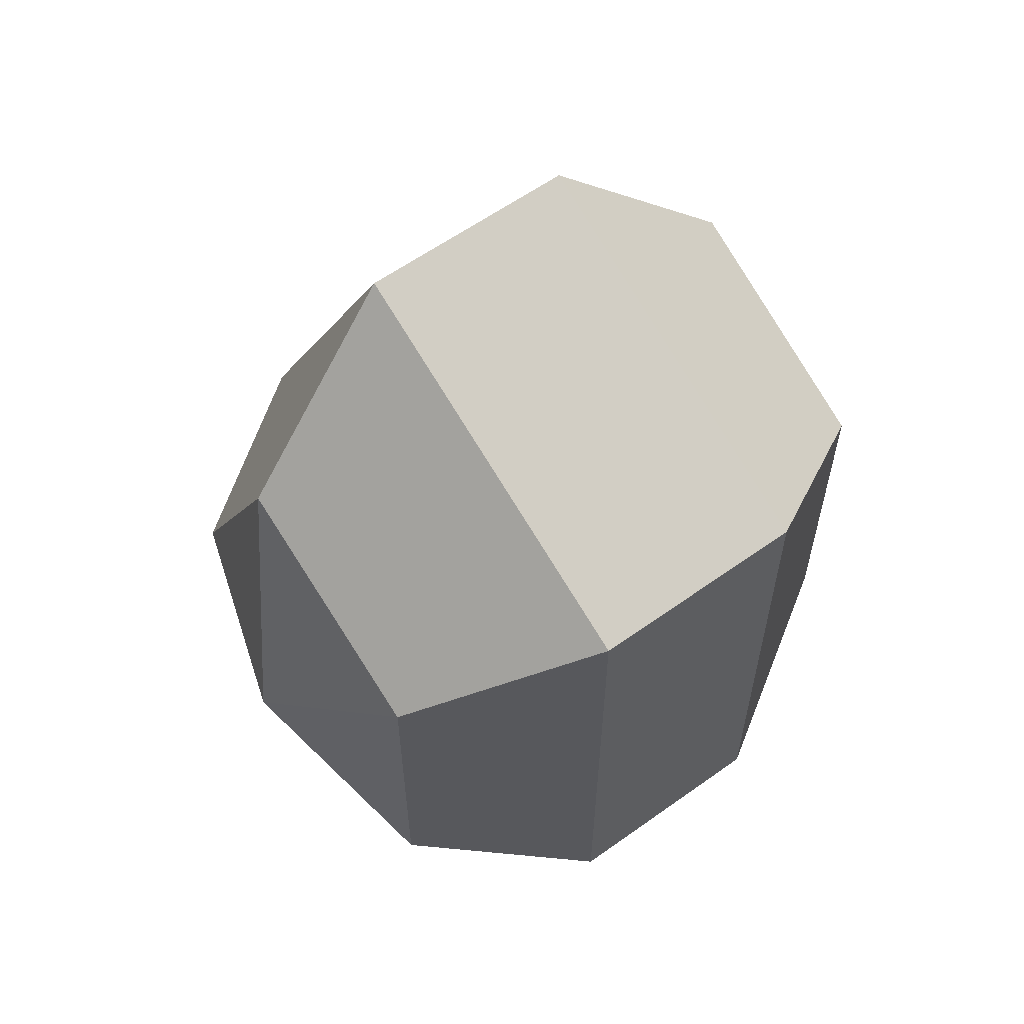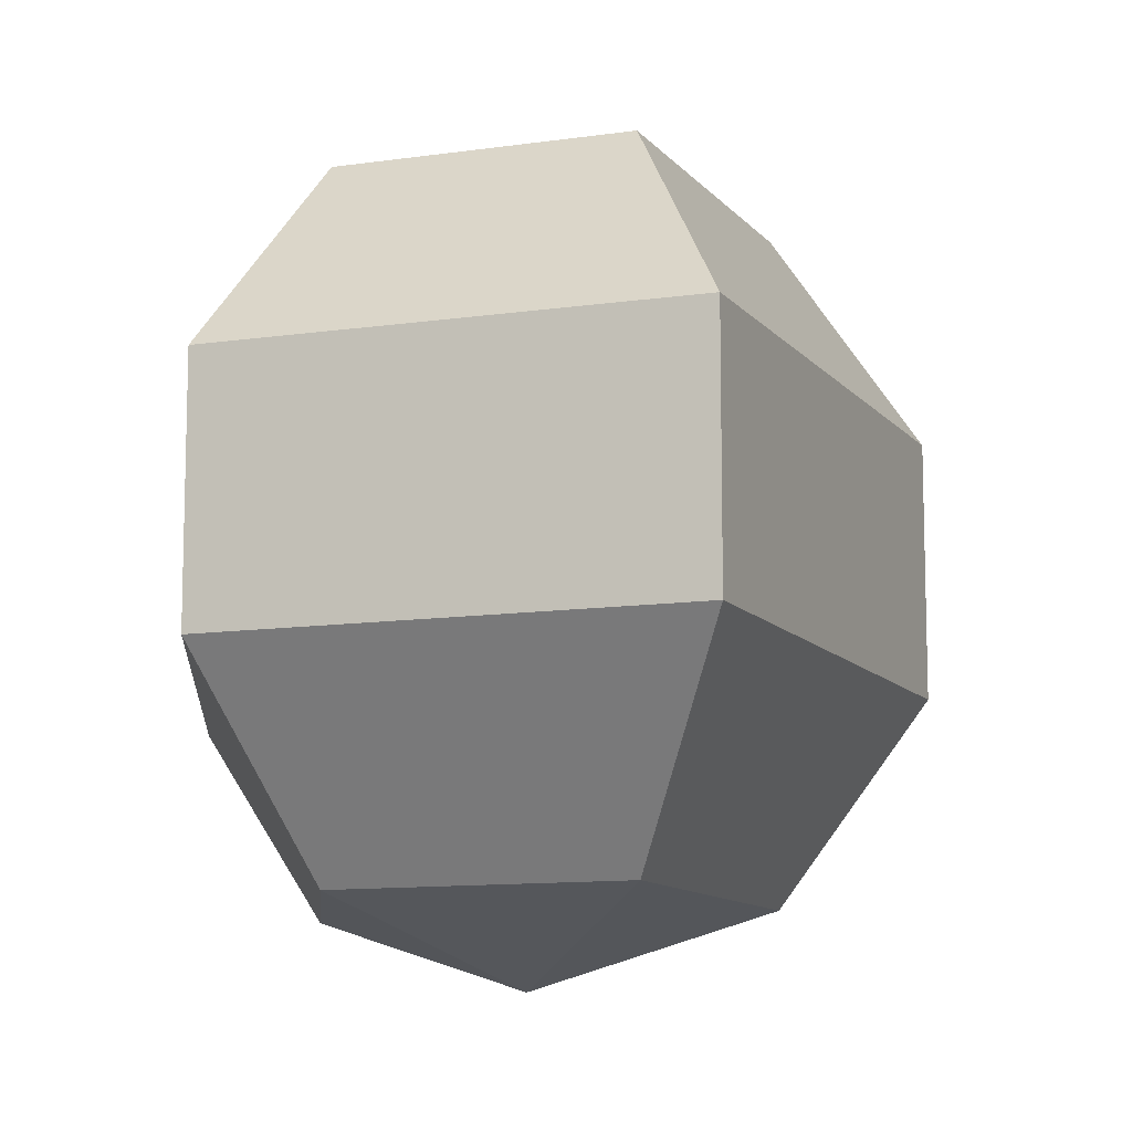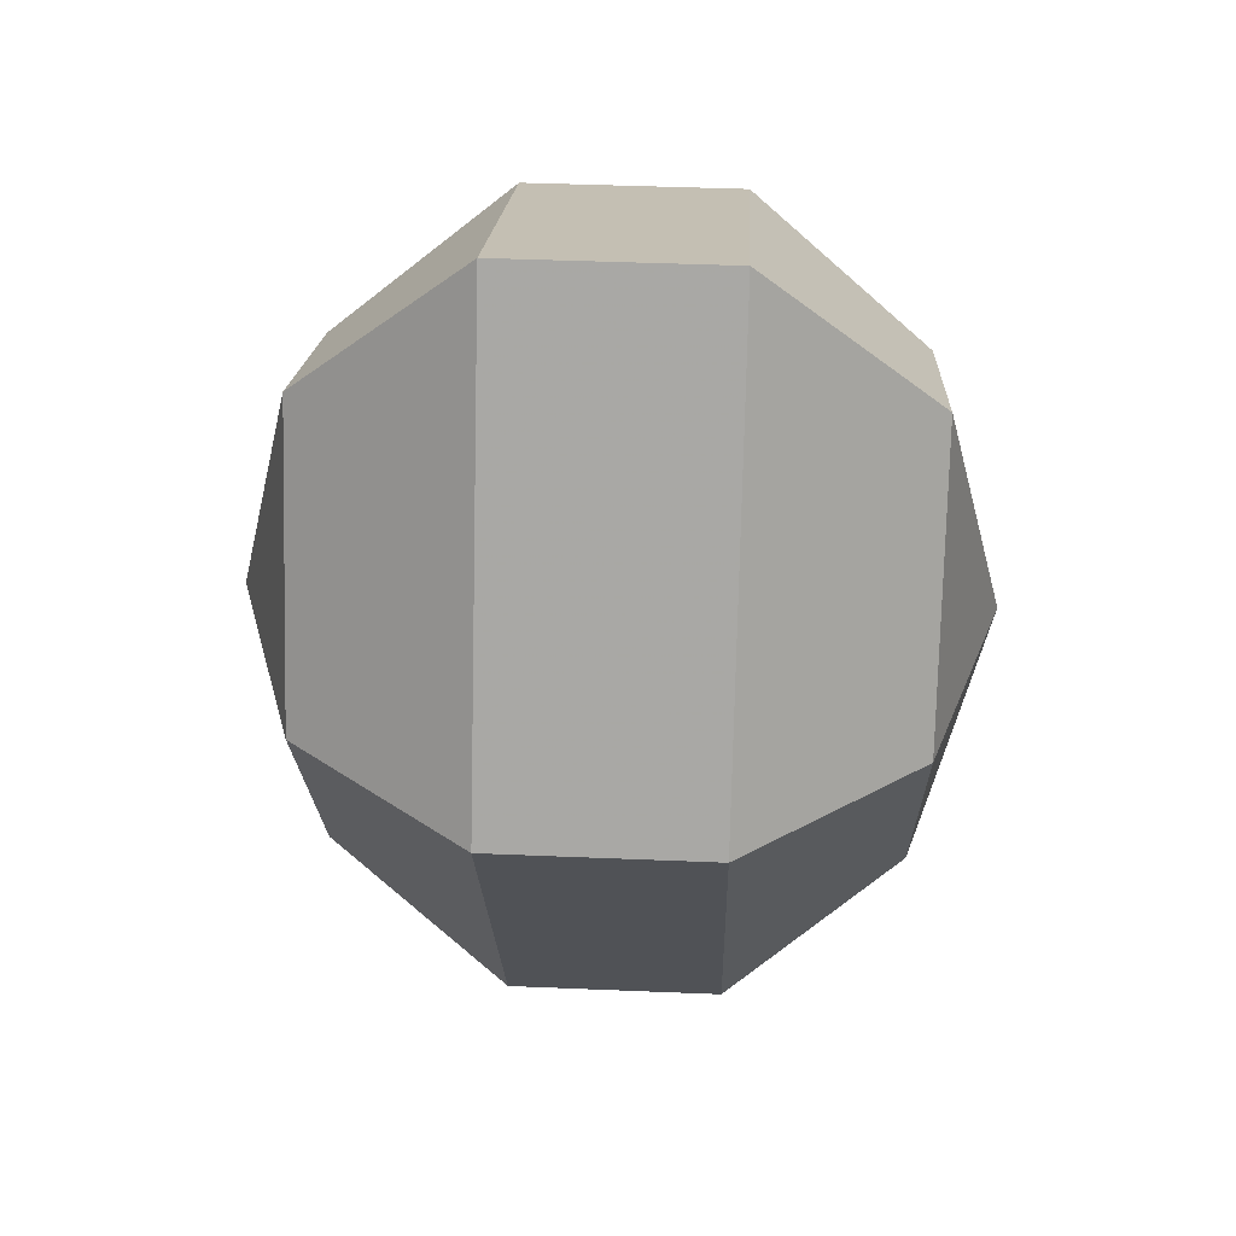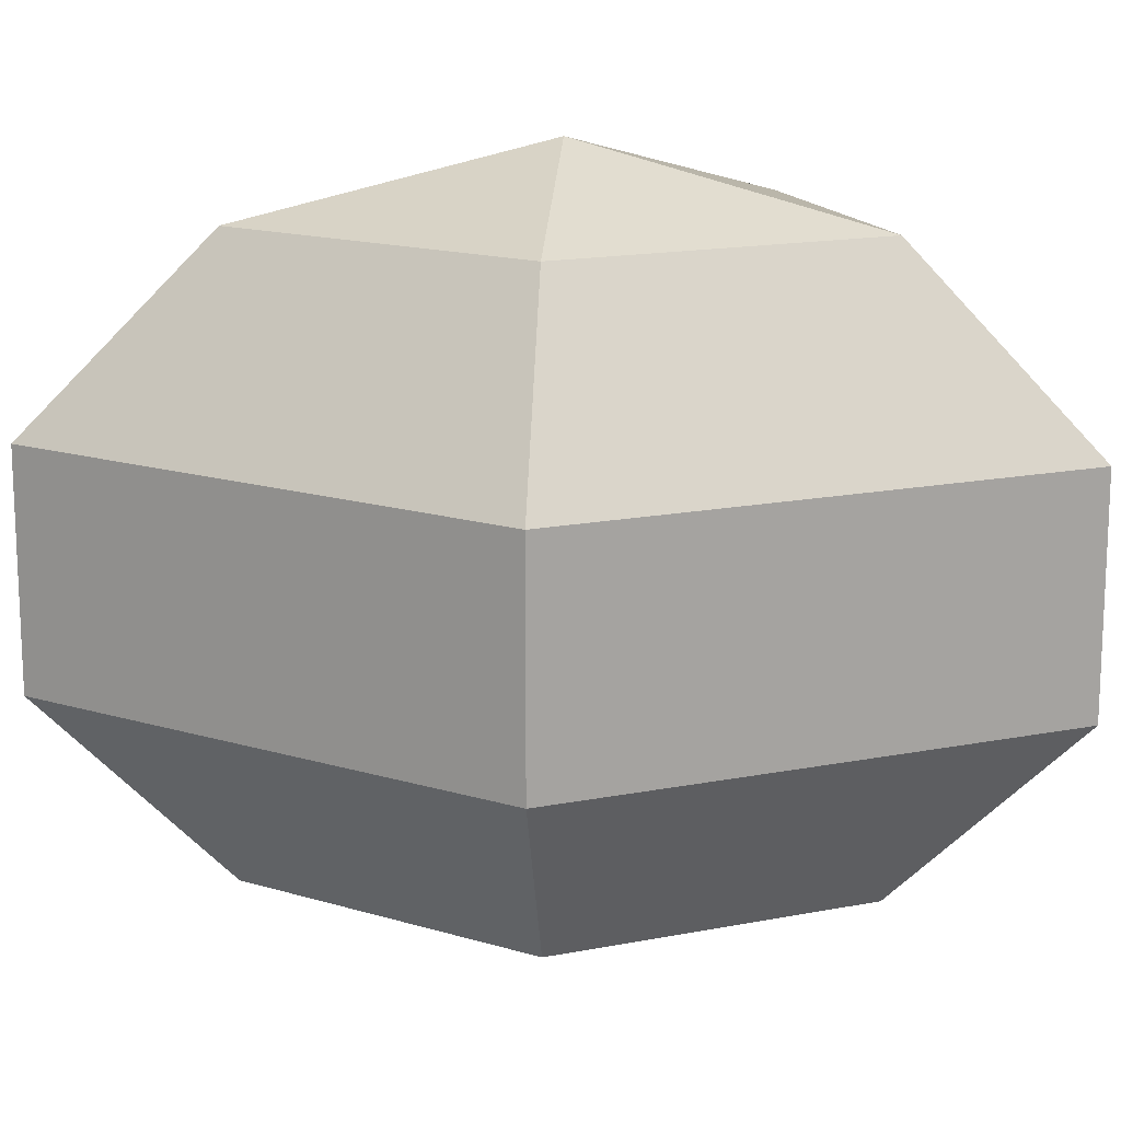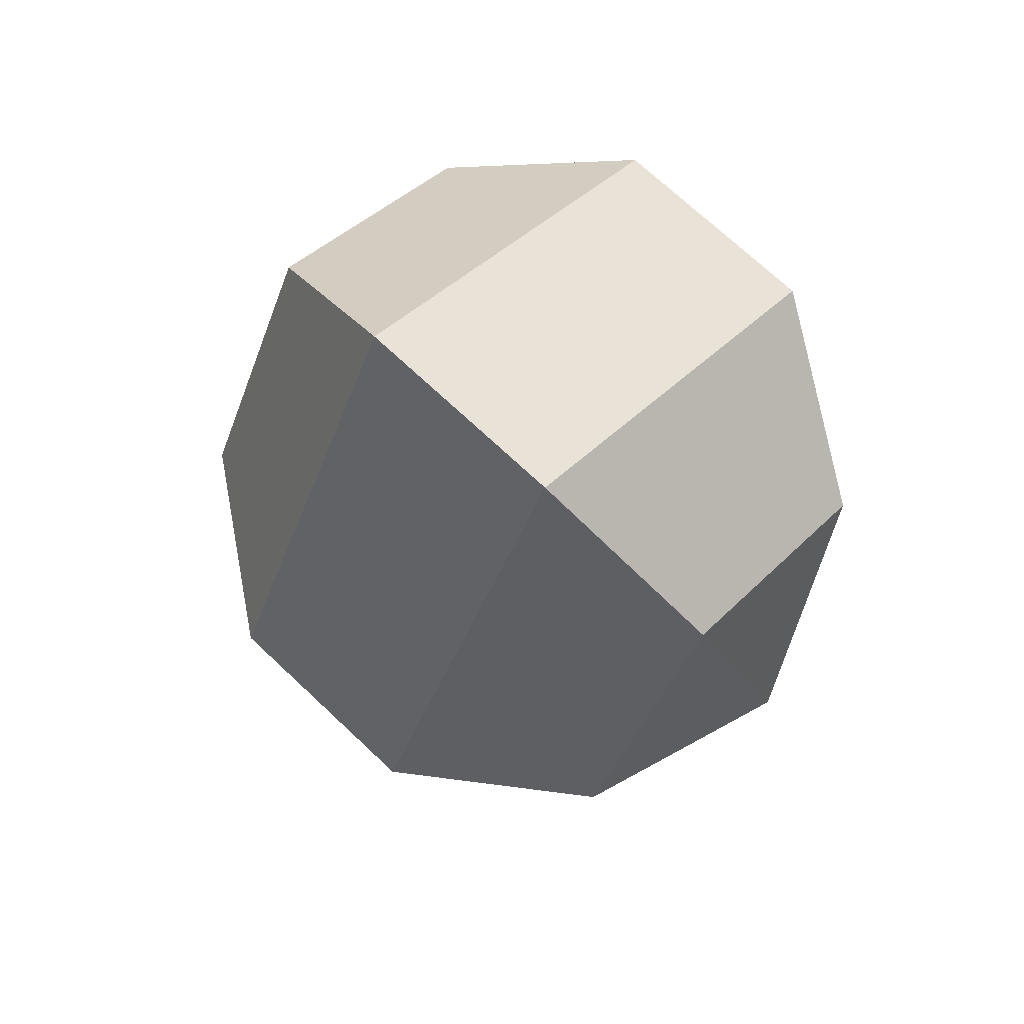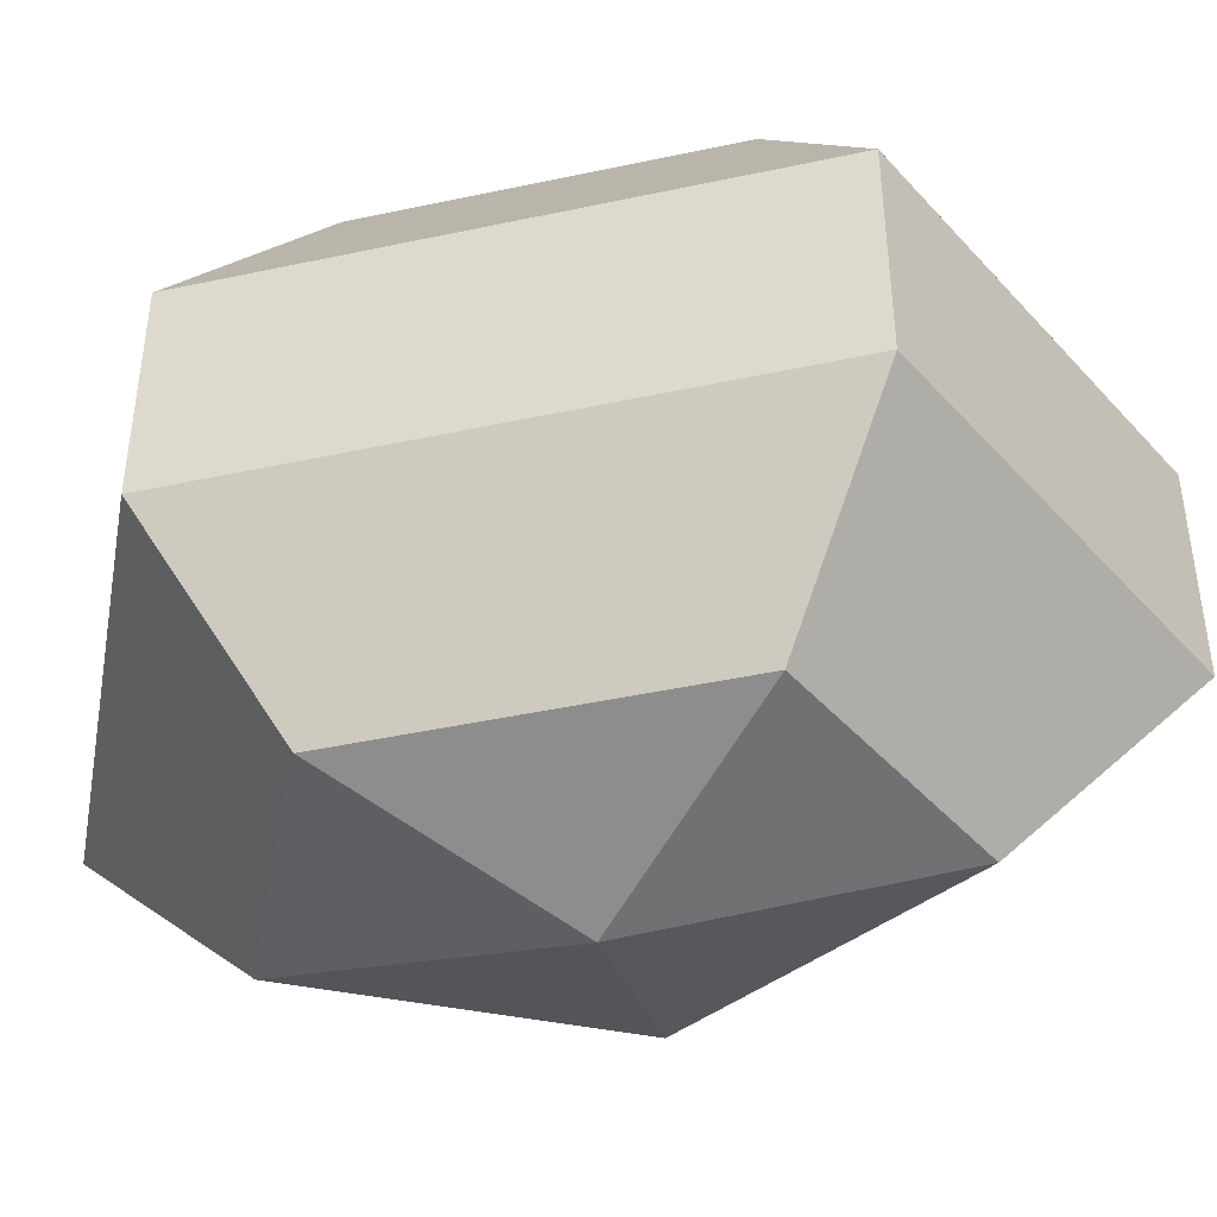
<metadata>
{"format":"obj","ext":"obj","renderer":"f3d","projection":"perspective","resolution":1024,"background":"white","views":[{"elev":60.2,"azim":53.8,"up":"+Y"},{"elev":-11.0,"azim":175.4,"up":"+Z"},{"elev":42.0,"azim":-87.1,"up":"+Y"},{"elev":15.8,"azim":-85.1,"up":"+Z"},{"elev":71.4,"azim":-46.7,"up":"+Y"},{"elev":-44.2,"azim":104.1,"up":"+Z"}]}
</metadata>
<code>
v 239 139 147.5
v 239 139 147.5
v 239 139 147.5
v 239 139 147.5
v 239 139 147.5
v 239 139 147.5
v 235.2 139 148.7
v 237.8 133.9 148.7
v 242.1 135.9 148.7
v 242.1 142.1 148.7
v 237.8 144.1 148.7
v 235.2 139 148.7
v 232.8 139 152
v 237.1 130.8 152
v 244 133.9 152
v 244 144.1 152
v 237.1 147.2 152
v 232.8 139 152
v 232.8 139 156
v 237.1 130.8 156
v 244 133.9 156
v 244 144.1 156
v 237.1 147.2 156
v 232.8 139 156
v 235.2 139 159.3
v 237.8 133.9 159.3
v 242.1 135.9 159.3
v 242.1 142.1 159.3
v 237.8 144.1 159.3
v 235.2 139 159.3
v 239 139 160.5
v 239 139 160.5
v 239 139 160.5
v 239 139 160.5
v 239 139 160.5
v 239 139 160.5
g foo
f 8 7 1
f 9 8 2
f 10 9 3
f 11 10 4
f 12 11 5
f 14 13 7
f 15 14 8
f 16 15 9
f 17 16 10
f 18 17 11
f 20 19 13
f 21 20 14
f 22 21 15
f 23 22 16
f 24 23 17
f 26 25 19
f 27 26 20
f 28 27 21
f 29 28 22
f 30 29 23
f 32 31 25
f 33 32 26
f 34 33 27
f 35 34 28
f 36 35 29
f 2 8 1
f 3 9 2
f 4 10 3
f 5 11 4
f 6 12 5
f 8 14 7
f 9 15 8
f 10 16 9
f 11 17 10
f 12 18 11
f 14 20 13
f 15 21 14
f 16 22 15
f 17 23 16
f 18 24 17
f 20 26 19
f 21 27 20
f 22 28 21
f 23 29 22
f 24 30 23
f 26 32 25
f 27 33 26
f 28 34 27
f 29 35 28
f 30 36 29
g

</code>
